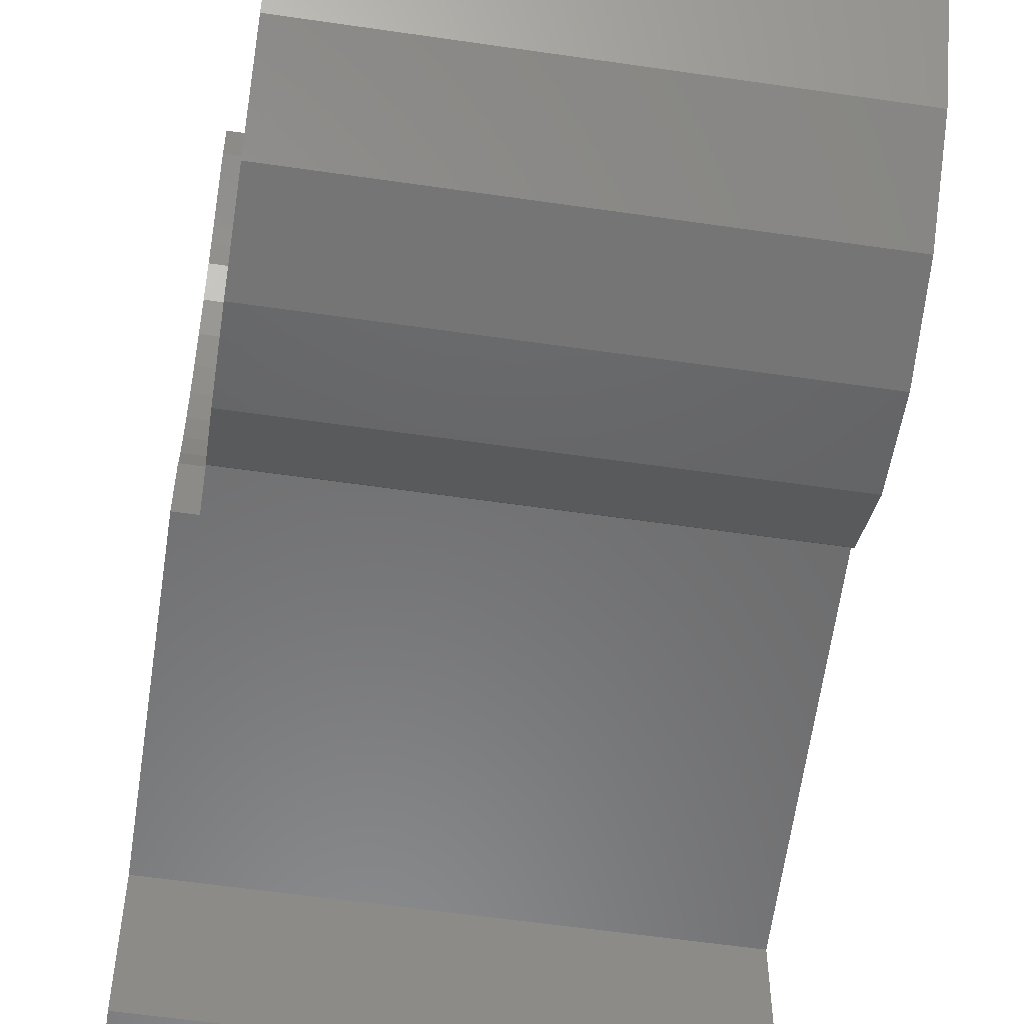
<metadata>
{"format":"stl","ext":"stl","renderer":"f3d","projection":"perspective","resolution":1024,"background":"white","views":[{"elev":-56.8,"azim":-8.7,"up":"+Z"}]}
</metadata>
<code>
# stl→obj: 404 verts, 803 faces
v 1.6 11.2 1.9
v 7.7 11.2 3.5
v 0.5 11.2 3.5
v 6.4 11.2 1.9
v 6.4 11.2 -2.9
v 7.7 11.2 -4.5
v 0.5 11.2 -4.5
v 1.6 11.2 -2.9
v 0.8 -3.234 -1.34
v 7.2 -3.5 0
v 7.209 -3.234 -1.34
v 0.8 -3.5 0
v 0.8 -2.475 -2.475
v 7.235 -2.475 -2.475
v 7.209 -3.234 1.34
v 0.8 -3.234 1.34
v 2.288 -2.475 2.475
v 2.303 -2.497 2.442
v 0.8 -2.475 2.475
v 5.697 -2.497 2.442
v 4.918 -3.017 1.663
v 3.082 -3.017 1.663
v 5.712 -2.475 2.475
v 7.235 -2.475 2.475
v 0.8 0 3.5
v 1.6 -0.8 3.341
v 0.8 -1.34 3.234
v 1.759 0 3.5
v 1.707 -1.34 3.234
v 7.274 -1.34 3.234
v 6.241 0 3.5
v 7.319 0 3.5
v 6.4 -0.8 3.341
v 6.293 -1.34 3.234
v 1.783 -1.718 2.98
v 6.217 -1.718 2.98
v 6.4 4.8 3.5
v 6.217 0.1184 3.5
v 5.697 0.8972 3.5
v 4.918 1.417 3.5
v 4 4.8 3.5
v 4 1.6 3.5
v 3.082 1.417 3.5
v 1.6 4.8 3.5
v 0.8 1.8 3.5
v 2.303 0.8972 3.5
v 1.783 0.1184 3.5
v 1.6 7.2 3.5
v 0.5 1.8 3.5
v 6.4 7.2 3.5
v 6.4 9.6 3.5
v 4 9.6 3.5
v 1.6 9.6 3.5
v 3.687 9.579 3.5
v 3.379 9.518 3.5
v 3.082 9.417 3.5
v 2.8 9.278 3.5
v 2.539 9.104 3.5
v 2.303 8.897 3.5
v 2.096 8.661 3.5
v 1.922 8.4 3.5
v 1.783 8.118 3.5
v 1.682 7.821 3.5
v 1.621 7.513 3.5
v 1.621 6.887 3.5
v 1.682 6.579 3.5
v 1.783 6.282 3.5
v 1.922 6 3.5
v 2.096 5.739 3.5
v 2.303 5.503 3.5
v 2.539 5.296 3.5
v 2.8 5.122 3.5
v 3.082 4.983 3.5
v 3.379 4.882 3.5
v 3.687 4.821 3.5
v 4.313 4.821 3.5
v 4.621 4.882 3.5
v 4.918 4.983 3.5
v 5.2 5.122 3.5
v 5.461 5.296 3.5
v 5.697 5.503 3.5
v 5.904 5.739 3.5
v 6.078 6 3.5
v 6.217 6.282 3.5
v 6.318 6.579 3.5
v 6.379 6.887 3.5
v 6.379 7.513 3.5
v 6.318 7.821 3.5
v 6.217 8.118 3.5
v 6.078 8.4 3.5
v 5.904 8.661 3.5
v 5.697 8.897 3.5
v 5.461 9.104 3.5
v 5.2 9.278 3.5
v 4.918 9.417 3.5
v 4.621 9.518 3.5
v 4.313 9.579 3.5
v 0.5 3.2 -1.39
v 0.5 3.5 -1.34
v 0.5 3.234 -1.34
v 0.5 3.2 -2.3
v 0.5 8 -2.3
v 0.5 3.5 0
v 0.5 3.5 2.475
v 0.5 1.8 2.926
v 0.5 2.475 2.475
v 0.5 3.47 0.4567
v 0.5 3.381 0.9058
v 0.5 3.234 1.339
v 0.5 3.031 1.75
v 0.5 2.777 2.131
v 0.5 3.5 -1.339
v 0.5 3.47 -0.4567
v 0.5 3.381 -0.9058
v 0.5 3.234 -1.339
v 0.5 8 -4.5
v 0.8 1.8 2.926
v 0.8 2.475 2.475
v 0.8 3.2 -2.3
v 0.8 3.2 -1.39
v 0.8 3.47 0.4567
v 0.8 3.5 0
v 0.8 3.381 0.9058
v 0.8 3.234 1.339
v 0.8 3.031 1.75
v 0.8 2.777 2.131
v 0.8 3.47 -0.4567
v 0.8 3.381 -0.9058
v 0.8 3.234 -1.339
v 0.8 3.234 -1.34
v 0.8 2.592 -2.3
v 0.8 -1.2 -1.2
v 0.8 2.475 -2.475
v 0.8 0 -1.2
v 0.8 -1.34 -3.234
v 0.8 1.34 -3.234
v 0.8 0 -3.5
v 0.8 -1.19 -0.1566
v 0.8 -1.2 0
v 0.8 -1.159 -0.3106
v 0.8 -1.109 -0.4592
v 0.8 -1.039 -0.6
v 0.8 -0.9521 -0.7306
v 0.8 -0.8485 -0.8485
v 0.8 -0.7306 -0.9521
v 0.8 -0.6 -1.039
v 0.8 -0.4592 -1.109
v 0.8 -0.3106 -1.159
v 0.8 -0.1566 -1.19
v 0.8 0.1566 -1.19
v 0.8 1.2 -1.2
v 0.8 0.3106 -1.159
v 0.8 0.4592 -1.109
v 0.8 0.6 -1.039
v 0.8 0.7306 -0.9521
v 0.8 0.8485 -0.8485
v 0.8 0.9521 -0.7306
v 0.8 1.039 -0.6
v 0.8 1.109 -0.4592
v 0.8 1.159 -0.3106
v 0.8 1.19 -0.1566
v 0.8 1.2 0
v 0.8 1.19 0.1566
v 0.8 1.2 1.2
v 0.8 1.159 0.3106
v 0.8 1.109 0.4592
v 0.8 1.039 0.6
v 0.8 0.9521 0.7306
v 0.8 0.8485 0.8485
v 0.8 0.7306 0.9521
v 0.8 0.6 1.039
v 0.8 0.4592 1.109
v 0.8 0.3106 1.159
v 0.8 0.1566 1.19
v 0.8 0 1.2
v 0.8 -0.1566 1.19
v 0.8 -1.2 1.2
v 0.8 -0.3106 1.159
v 0.8 -0.4592 1.109
v 0.8 -0.6 1.039
v 0.8 -0.7306 0.9521
v 0.8 -0.8485 0.8485
v 0.8 -0.9521 0.7306
v 0.8 -1.039 0.6
v 0.8 -1.109 0.4592
v 0.8 -1.159 0.3106
v 0.8 -1.19 0.1566
v 5.697 -2.497 1.663
v 5.962 -2.1 1.663
v 6.217 -1.718 1.663
v 6.4 -0.8 1.663
v 6.217 0.1184 1.663
v 5.962 0.5 1.663
v 2.303 -2.497 1.663
v 1.783 -1.718 1.663
v 1.6 -0.8 1.663
v 1.783 0.1184 1.663
v 2.303 0.8972 1.663
v 3.082 1.417 1.663
v 3.2 1.441 1.663
v 4 1.6 -1.644
v 3.2 1.441 -1.75
v 4.918 1.417 -1.766
v 5.697 0.8972 -2.114
v 5.962 0.5 -2.2
v 3.2 -2.1 1.663
v 3.2 -0.8804 -2.125
v 5.962 0 -2.296
v 5.962 -0.8804 -2.125
v 3.2 0 -2.3
v 5.962 -1.626 -1.626
v 3.2 -1.626 -1.626
v 3.2 -2.1 -0.9176
v 5.962 -2.1 -0.9176
v 3.2 0.8972 -2.114
v 3.2 1.2 0
v 3.2 1.2 1.2
v 3.2 1.2 -1.2
v 3.2 0 1.2
v 3.2 -1.2 1.2
v 3.2 -1.2 0
v 3.2 -1.2 -1.2
v 3.2 0 -1.2
v 3.2 -1.19 -0.1566
v 3.2 -1.159 -0.3106
v 3.2 -1.109 -0.4592
v 3.2 -1.039 -0.6
v 3.2 -0.9521 -0.7306
v 3.2 -0.8485 -0.8485
v 3.2 -0.7306 -0.9521
v 3.2 -0.6 -1.039
v 3.2 -0.4592 -1.109
v 3.2 -0.3106 -1.159
v 3.2 -0.1566 -1.19
v 3.2 0.1566 -1.19
v 3.2 0.3106 -1.159
v 3.2 0.4592 -1.109
v 3.2 0.6 -1.039
v 3.2 0.7306 -0.9521
v 3.2 0.8485 -0.8485
v 3.2 0.9521 -0.7306
v 3.2 1.039 -0.6
v 3.2 1.109 -0.4592
v 3.2 1.159 -0.3106
v 3.2 1.19 -0.1566
v 3.2 1.19 0.1566
v 3.2 1.159 0.3106
v 3.2 1.109 0.4592
v 3.2 1.039 0.6
v 3.2 0.9521 0.7306
v 3.2 0.8485 0.8485
v 3.2 0.7306 0.9521
v 3.2 0.6 1.039
v 3.2 0.4592 1.109
v 3.2 0.3106 1.159
v 3.2 0.1566 1.19
v 3.2 -0.1566 1.19
v 3.2 -0.3106 1.159
v 3.2 -0.4592 1.109
v 3.2 -0.6 1.039
v 3.2 -0.7306 0.9521
v 3.2 -0.8485 0.8485
v 3.2 -0.9521 0.7306
v 3.2 -1.039 0.6
v 3.2 -1.109 0.4592
v 3.2 -1.159 0.3106
v 3.2 -1.19 0.1566
v 6.4 9.2 -2.9
v 1.6 9.2 -2.9
v 1.6 9.2 -1.1
v 6.4 9.2 -1.1
v 1.6 2.2 -1.1
v 1.6 2.2 1.9
v 6.4 2.2 1.9
v 6.4 2.2 -1.1
v 4 4.8 1.9
v 1.6 4.8 1.9
v 6.4 4.8 1.9
v 1.6 9.6 1.9
v 4 9.6 1.9
v 6.4 9.6 1.9
v 3.687 9.579 1.9
v 3.379 9.518 1.9
v 3.082 9.417 1.9
v 2.8 9.278 1.9
v 2.539 9.104 1.9
v 2.303 8.897 1.9
v 2.096 8.661 1.9
v 1.922 8.4 1.9
v 1.783 8.118 1.9
v 1.682 7.821 1.9
v 1.621 7.513 1.9
v 1.6 7.2 1.9
v 1.621 6.887 1.9
v 1.682 6.579 1.9
v 1.783 6.282 1.9
v 1.922 6 1.9
v 2.096 5.739 1.9
v 2.303 5.503 1.9
v 2.539 5.296 1.9
v 2.8 5.122 1.9
v 3.082 4.983 1.9
v 3.379 4.882 1.9
v 3.687 4.821 1.9
v 4.313 4.821 1.9
v 4.621 4.882 1.9
v 4.918 4.983 1.9
v 5.2 5.122 1.9
v 5.461 5.296 1.9
v 5.697 5.503 1.9
v 5.904 5.739 1.9
v 6.078 6 1.9
v 6.217 6.282 1.9
v 6.318 6.579 1.9
v 6.379 6.887 1.9
v 6.4 7.2 1.9
v 6.379 7.513 1.9
v 6.318 7.821 1.9
v 6.217 8.118 1.9
v 6.078 8.4 1.9
v 5.904 8.661 1.9
v 5.697 8.897 1.9
v 5.461 9.104 1.9
v 5.2 9.278 1.9
v 4.918 9.417 1.9
v 4.621 9.518 1.9
v 4.313 9.579 1.9
v 7.365 1.34 -3.234
v 7.274 -1.34 -3.234
v 7.319 0 -3.5
v 7.403 2.475 -2.475
v 7.407 2.592 -2.3
v 7.591 8 -2.3
v 7.591 8 -4.5
v 6.892 -1.34 -3.234
v 6.4 -2.2 -2.658
v 6.4 -1.34 -3.234
v 6.844 -2.475 -2.475
v 4.2 -2.475 -2.475
v 4.2 -2.2 -2.658
v 3.4 -2.2 -2.658
v 3.4 -2.475 -2.475
v 1.2 -2.2 -2.658
v 1.2 -1.34 -3.234
v 6.944 0 -3.5
v 6.4 0 -3.5
v 4.8 0 -3.5
v 4.4 -0.968 -3.308
v 4.4 0 -3.5
v 4.8 -1.34 -3.234
v 2.8 -1.34 -3.234
v 3.2 -0.968 -3.308
v 3.2 0 -3.5
v 2.8 0 -3.5
v 1.2 0 -3.5
v 6.4 1.34 -3.234
v 7 1.34 -3.234
v 6.4 0.968 -3.308
v 4.8 0.968 -3.308
v 4.4 1.34 -3.234
v 3.2 1.34 -3.234
v 2.8 0.968 -3.308
v 1.2 0.968 -3.308
v 1.2 1.34 -3.234
v 6.4 2.475 -2.475
v 6.4 2 -2.792
v 5.6 2.475 -2.475
v 2 2.475 -2.475
v 1.2 2 -2.792
v 1.2 2.475 -2.475
v 2 2.592 -2.3
v 2.4 5.312 -2.3
v 2.4 4.297 -2.3
v 2 6 -2.3
v 2.4 3.281 -2.3
v 6.4 6 -2.3
v 7.151 5 -2.3
v 6.72 5 -2.3
v 7.192 6 -2.3
v 2.8 2.96 -2.3
v 4.8 2.96 -2.3
v 5.2 3.281 -2.3
v 5.6 2.592 -2.3
v 2.8 3.927 -2.3
v 2.8 3.65 -2.3
v 5.2 4.297 -2.3
v 4.8 3.65 -2.3
v 4.8 3.927 -2.3
v 2.8 4.943 -2.3
v 2.8 4.666 -2.3
v 5.2 5.312 -2.3
v 4.8 4.666 -2.3
v 4.8 4.943 -2.3
v 2.8 5.682 -2.3
v 5.6 6 -2.3
v 4.8 5.682 -2.3
v 7.052 2.592 -2.3
v 6.4 2.592 -2.3
v 7.047 2.475 -2.475
v 1.2 2.592 -2.3
v 1.2 6 -2.3
v 0.8 6 -2.3
v 6.72 3.8 -2.3
v 7.101 3.8 -2.3
f 1 2 3
f 2 1 4
f 2 5 6
f 5 2 4
f 1 7 8
f 7 1 3
f 7 5 8
f 5 7 6
f 9 10 11
f 10 9 12
f 13 11 14
f 11 13 9
f 15 12 16
f 12 15 10
f 16 17 18
f 17 16 19
f 20 15 21
f 16 21 15
f 21 16 22
f 16 18 22
f 15 23 24
f 23 15 20
f 25 26 27
f 26 25 28
f 29 27 26
f 30 31 32
f 31 30 33
f 33 30 34
f 17 19 35
f 34 24 36
f 24 34 30
f 36 24 23
f 27 35 19
f 35 27 29
f 31 37 32
f 37 31 38
f 39 37 38
f 39 40 37
f 40 41 37
f 41 40 42
f 41 43 44
f 43 41 42
f 45 43 46
f 43 45 44
f 46 25 45
f 25 46 47
f 47 28 25
f 48 45 49
f 45 48 44
f 37 2 32
f 2 37 50
f 51 2 50
f 51 52 2
f 52 3 2
f 3 52 53
f 53 49 3
f 49 53 48
f 54 53 52
f 55 53 54
f 56 53 55
f 57 53 56
f 58 53 57
f 59 53 58
f 60 53 59
f 61 53 60
f 62 53 61
f 63 53 62
f 64 53 63
f 48 53 64
f 65 44 48
f 66 44 65
f 67 44 66
f 68 44 67
f 69 44 68
f 70 44 69
f 71 44 70
f 72 44 71
f 73 44 72
f 74 44 73
f 75 44 74
f 41 44 75
f 76 37 41
f 77 37 76
f 78 37 77
f 79 37 78
f 80 37 79
f 81 37 80
f 82 37 81
f 83 37 82
f 84 37 83
f 85 37 84
f 86 37 85
f 50 37 86
f 87 51 50
f 88 51 87
f 89 51 88
f 90 51 89
f 91 51 90
f 92 51 91
f 93 51 92
f 94 51 93
f 95 51 94
f 96 51 95
f 97 51 96
f 52 51 97
f 98 99 100
f 99 98 101
f 102 103 99
f 102 99 101
f 103 3 104
f 3 103 102
f 105 104 3
f 104 105 106
f 105 3 49
f 104 103 107
f 104 107 108
f 104 108 109
f 104 109 110
f 104 110 111
f 104 111 106
f 112 103 113
f 112 113 114
f 112 114 115
f 3 116 7
f 116 3 102
f 49 117 105
f 117 49 45
f 105 118 106
f 118 105 117
f 98 119 101
f 119 98 120
f 121 107 103
f 103 122 121
f 123 108 107
f 107 121 123
f 124 109 108
f 108 123 124
f 125 110 109
f 109 124 125
f 126 111 110
f 110 125 126
f 118 106 111
f 111 126 118
f 113 103 122
f 122 127 113
f 114 113 127
f 127 128 114
f 115 114 128
f 128 129 115
f 98 130 120
f 130 98 100
f 131 132 133
f 132 131 134
f 118 121 122
f 121 118 126
f 126 123 121
f 123 126 125
f 125 124 123
f 16 27 19
f 27 16 25
f 12 13 135
f 13 12 9
f 132 136 133
f 136 132 137
f 122 128 127
f 128 122 129
f 138 132 139
f 140 132 138
f 141 132 140
f 142 132 141
f 143 132 142
f 144 132 143
f 145 132 144
f 146 132 145
f 147 132 146
f 148 132 147
f 149 132 148
f 134 132 149
f 150 151 134
f 152 151 150
f 153 151 152
f 154 151 153
f 155 151 154
f 156 151 155
f 157 151 156
f 158 151 157
f 159 151 158
f 160 151 159
f 161 151 160
f 162 151 161
f 163 164 162
f 165 164 163
f 166 164 165
f 167 164 166
f 168 164 167
f 169 164 168
f 170 164 169
f 171 164 170
f 172 164 171
f 173 164 172
f 174 164 173
f 175 164 174
f 176 177 175
f 178 177 176
f 179 177 178
f 180 177 179
f 181 177 180
f 182 177 181
f 183 177 182
f 184 177 183
f 185 177 184
f 186 177 185
f 187 177 186
f 139 177 187
f 12 177 16
f 177 12 139
f 12 132 139
f 132 135 137
f 135 132 12
f 177 25 16
f 25 177 175
f 131 151 134
f 151 131 119
f 120 151 119
f 151 120 162
f 130 162 120
f 162 130 122
f 122 164 162
f 164 122 118
f 118 175 164
f 175 118 117
f 45 175 117
f 175 45 25
f 21 188 20
f 188 23 20
f 23 188 189
f 189 36 23
f 36 189 190
f 33 190 191
f 34 190 33
f 190 34 36
f 31 191 192
f 191 31 33
f 31 192 38
f 39 192 193
f 192 39 38
f 22 18 194
f 18 195 194
f 18 35 195
f 35 18 17
f 29 195 35
f 195 29 26
f 26 196 195
f 26 197 196
f 197 26 28
f 197 28 47
f 46 197 47
f 197 46 198
f 43 198 46
f 198 43 199
f 42 199 43
f 199 42 200
f 200 201 202
f 201 200 42
f 203 39 204
f 39 203 40
f 42 203 201
f 203 42 40
f 204 193 205
f 193 204 39
f 206 188 21
f 188 206 189
f 22 206 21
f 206 22 194
f 196 198 206
f 198 196 197
f 194 196 206
f 196 194 195
f 199 206 198
f 206 199 200
f 191 189 192
f 189 191 190
f 189 193 192
f 207 208 209
f 208 207 210
f 211 207 209
f 207 211 212
f 213 211 214
f 211 213 212
f 215 208 210
f 208 215 205
f 205 215 204
f 203 202 201
f 204 202 203
f 202 204 215
f 189 213 214
f 213 189 206
f 209 205 193
f 205 209 208
f 209 214 211
f 214 193 189
f 193 214 209
f 200 216 217
f 218 200 202
f 200 218 216
f 219 200 217
f 200 220 206
f 220 200 219
f 221 206 220
f 206 221 213
f 213 222 212
f 222 213 221
f 207 222 223
f 222 207 212
f 223 210 207
f 210 223 215
f 218 215 223
f 215 218 202
f 224 222 221
f 225 222 224
f 226 222 225
f 227 222 226
f 228 222 227
f 229 222 228
f 230 222 229
f 231 222 230
f 232 222 231
f 233 222 232
f 234 222 233
f 223 222 234
f 235 218 223
f 236 218 235
f 237 218 236
f 238 218 237
f 239 218 238
f 240 218 239
f 241 218 240
f 242 218 241
f 243 218 242
f 244 218 243
f 245 218 244
f 216 218 245
f 246 217 216
f 247 217 246
f 248 217 247
f 249 217 248
f 250 217 249
f 251 217 250
f 252 217 251
f 253 217 252
f 254 217 253
f 255 217 254
f 256 217 255
f 219 217 256
f 257 220 219
f 258 220 257
f 259 220 258
f 260 220 259
f 261 220 260
f 262 220 261
f 263 220 262
f 264 220 263
f 265 220 264
f 266 220 265
f 267 220 266
f 221 220 267
f 268 269 270
f 270 271 268
f 8 269 268
f 268 5 8
f 272 273 274
f 274 275 272
f 272 275 271
f 271 270 272
f 273 276 277
f 273 278 276
f 278 273 274
f 279 280 1
f 280 4 1
f 4 280 281
f 282 279 280
f 283 279 282
f 284 279 283
f 285 279 284
f 286 279 285
f 287 279 286
f 288 279 287
f 289 279 288
f 290 279 289
f 291 279 290
f 292 279 291
f 293 279 292
f 294 277 293
f 295 277 294
f 296 277 295
f 297 277 296
f 298 277 297
f 299 277 298
f 300 277 299
f 301 277 300
f 302 277 301
f 303 277 302
f 304 277 303
f 276 277 304
f 305 278 276
f 306 278 305
f 307 278 306
f 308 278 307
f 309 278 308
f 310 278 309
f 311 278 310
f 312 278 311
f 313 278 312
f 314 278 313
f 315 278 314
f 316 278 315
f 317 281 316
f 318 281 317
f 319 281 318
f 320 281 319
f 321 281 320
f 322 281 321
f 323 281 322
f 324 281 323
f 325 281 324
f 326 281 325
f 327 281 326
f 280 281 327
f 271 5 4
f 5 271 268
f 275 278 274
f 278 275 316
f 275 281 316
f 281 271 4
f 271 281 275
f 8 270 1
f 270 8 269
f 273 277 272
f 293 272 277
f 293 279 272
f 270 279 1
f 279 270 272
f 54 52 280
f 280 282 54
f 55 54 282
f 282 283 55
f 56 55 283
f 283 284 56
f 57 56 284
f 284 285 57
f 58 57 285
f 285 286 58
f 59 58 286
f 286 287 59
f 60 59 287
f 287 288 60
f 61 60 288
f 288 289 61
f 62 61 289
f 289 290 62
f 63 62 290
f 290 291 63
f 64 63 291
f 291 292 64
f 48 64 292
f 292 293 48
f 65 48 293
f 293 294 65
f 66 65 294
f 294 295 66
f 67 66 295
f 295 296 67
f 68 67 296
f 296 297 68
f 69 68 297
f 297 298 69
f 70 69 298
f 298 299 70
f 71 70 299
f 299 300 71
f 72 71 300
f 300 301 72
f 73 72 301
f 301 302 73
f 74 73 302
f 302 303 74
f 75 74 303
f 303 304 75
f 41 75 304
f 304 276 41
f 76 41 276
f 276 305 76
f 77 76 305
f 305 306 77
f 78 77 306
f 306 307 78
f 79 78 307
f 307 308 79
f 80 79 308
f 308 309 80
f 81 80 309
f 309 310 81
f 82 81 310
f 310 311 82
f 83 82 311
f 311 312 83
f 84 83 312
f 312 313 84
f 85 84 313
f 313 314 85
f 86 85 314
f 314 315 86
f 50 86 315
f 315 316 50
f 87 50 316
f 316 317 87
f 88 87 317
f 317 318 88
f 89 88 318
f 318 319 89
f 90 89 319
f 319 320 90
f 91 90 320
f 320 321 91
f 92 91 321
f 321 322 92
f 93 92 322
f 322 323 93
f 94 93 323
f 323 324 94
f 95 94 324
f 324 325 95
f 96 95 325
f 325 326 96
f 97 96 326
f 326 327 97
f 52 97 327
f 327 280 52
f 224 221 139
f 139 138 224
f 225 224 138
f 138 140 225
f 226 225 140
f 140 141 226
f 227 226 141
f 141 142 227
f 228 227 142
f 142 143 228
f 229 228 143
f 143 144 229
f 230 229 144
f 144 145 230
f 231 230 145
f 145 146 231
f 232 231 146
f 146 147 232
f 233 232 147
f 147 148 233
f 234 233 148
f 148 149 234
f 223 234 149
f 149 134 223
f 235 223 134
f 134 150 235
f 236 235 150
f 150 152 236
f 237 236 152
f 152 153 237
f 238 237 153
f 153 154 238
f 239 238 154
f 154 155 239
f 240 239 155
f 155 156 240
f 241 240 156
f 156 157 241
f 242 241 157
f 157 158 242
f 243 242 158
f 158 159 243
f 244 243 159
f 159 160 244
f 245 244 160
f 160 161 245
f 216 245 161
f 161 162 216
f 246 216 162
f 162 163 246
f 247 246 163
f 163 165 247
f 248 247 165
f 165 166 248
f 249 248 166
f 166 167 249
f 250 249 167
f 167 168 250
f 251 250 168
f 168 169 251
f 252 251 169
f 169 170 252
f 253 252 170
f 170 171 253
f 254 253 171
f 171 172 254
f 255 254 172
f 172 173 255
f 256 255 173
f 173 174 256
f 219 256 174
f 174 175 219
f 257 219 175
f 175 176 257
f 258 257 176
f 176 178 258
f 259 258 178
f 178 179 259
f 260 259 179
f 179 180 260
f 261 260 180
f 180 181 261
f 262 261 181
f 181 182 262
f 263 262 182
f 182 183 263
f 264 263 183
f 183 184 264
f 265 264 184
f 184 185 265
f 266 265 185
f 185 186 266
f 267 266 186
f 186 187 267
f 221 267 187
f 187 139 221
f 328 329 14
f 329 328 330
f 11 15 331
f 15 11 10
f 14 331 328
f 331 14 11
f 30 15 24
f 15 30 32
f 15 332 331
f 332 15 32
f 332 2 333
f 2 332 32
f 333 6 334
f 6 333 2
f 335 336 337
f 336 335 338
f 339 336 338
f 336 339 340
f 13 341 342
f 341 13 343
f 344 13 135
f 13 344 343
f 337 345 335
f 345 337 346
f 347 348 349
f 348 347 350
f 351 348 350
f 348 351 352
f 353 351 354
f 351 353 352
f 135 355 344
f 355 135 137
f 356 357 358
f 357 346 358
f 346 357 345
f 359 356 358
f 356 359 360
f 359 349 360
f 349 359 347
f 354 361 353
f 361 354 362
f 363 361 362
f 361 363 364
f 137 363 355
f 363 137 136
f 364 363 136
f 365 366 367
f 368 366 369
f 366 368 367
f 370 368 369
f 371 372 373
f 372 371 374
f 375 371 373
f 376 377 378
f 377 376 379
f 371 375 380
f 381 382 383
f 384 375 373
f 375 384 385
f 386 387 388
f 387 386 382
f 389 373 372
f 373 389 390
f 391 392 393
f 392 391 386
f 374 394 372
f 395 391 396
f 384 387 385
f 387 384 388
f 389 392 390
f 392 389 393
f 374 396 394
f 396 374 395
f 397 365 398
f 365 397 399
f 365 399 366
f 399 356 366
f 356 399 357
f 133 400 370
f 400 133 131
f 369 136 133
f 136 369 364
f 370 369 133
f 401 119 402
f 119 401 400
f 131 119 400
f 386 395 383
f 395 386 391
f 382 386 383
f 378 398 376
f 398 378 403
f 397 403 404
f 403 397 398
f 383 368 371
f 368 383 367
f 383 380 381
f 380 383 371
f 340 337 336
f 337 340 350
f 341 350 340
f 350 341 351
f 342 340 339
f 340 342 341
f 343 351 341
f 351 343 344
f 350 346 337
f 346 350 347
f 352 349 348
f 349 352 353
f 344 354 351
f 354 344 355
f 347 358 346
f 358 347 359
f 353 360 349
f 360 353 361
f 355 362 354
f 362 355 363
f 364 369 361
f 369 360 361
f 360 369 366
f 356 360 366
f 377 403 378
f 403 377 404
f 365 383 398
f 383 365 367
f 370 371 368
f 371 370 400
f 374 400 401
f 400 374 371
f 395 398 383
f 398 395 376
f 338 329 14
f 329 338 335
f 335 330 329
f 330 335 345
f 345 328 330
f 328 345 357
f 102 119 101
f 119 102 402
f 402 102 401
f 102 395 374
f 395 102 333
f 401 102 374
f 376 395 333
f 379 376 333
f 375 381 380
f 381 375 382
f 385 382 375
f 382 385 387
f 373 388 384
f 388 373 386
f 390 386 373
f 386 390 392
f 372 393 389
f 393 372 391
f 394 391 372
f 391 394 396
f 332 399 397
f 399 332 331
f 399 328 357
f 328 399 331
f 333 377 379
f 377 333 332
f 404 377 332
f 397 404 332
f 6 116 7
f 116 6 334
f 116 333 102
f 333 116 334

</code>
